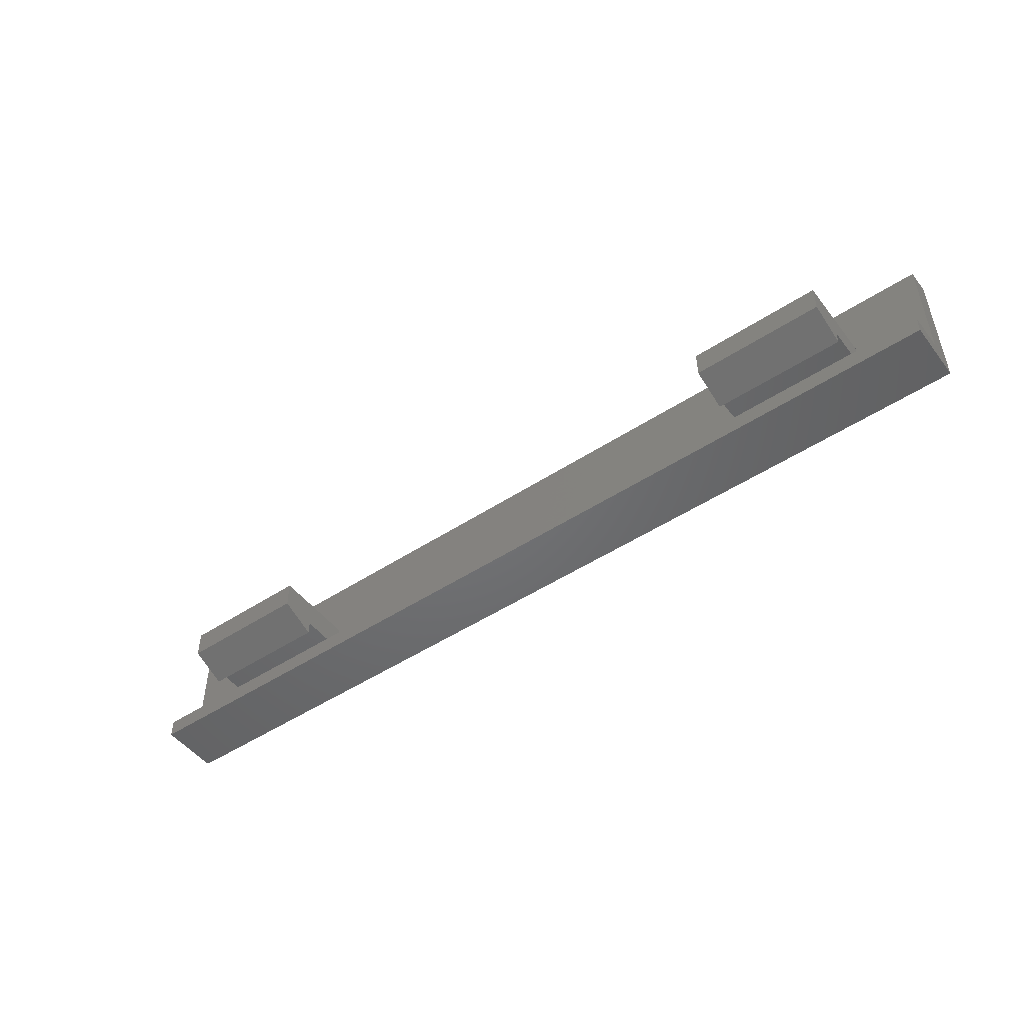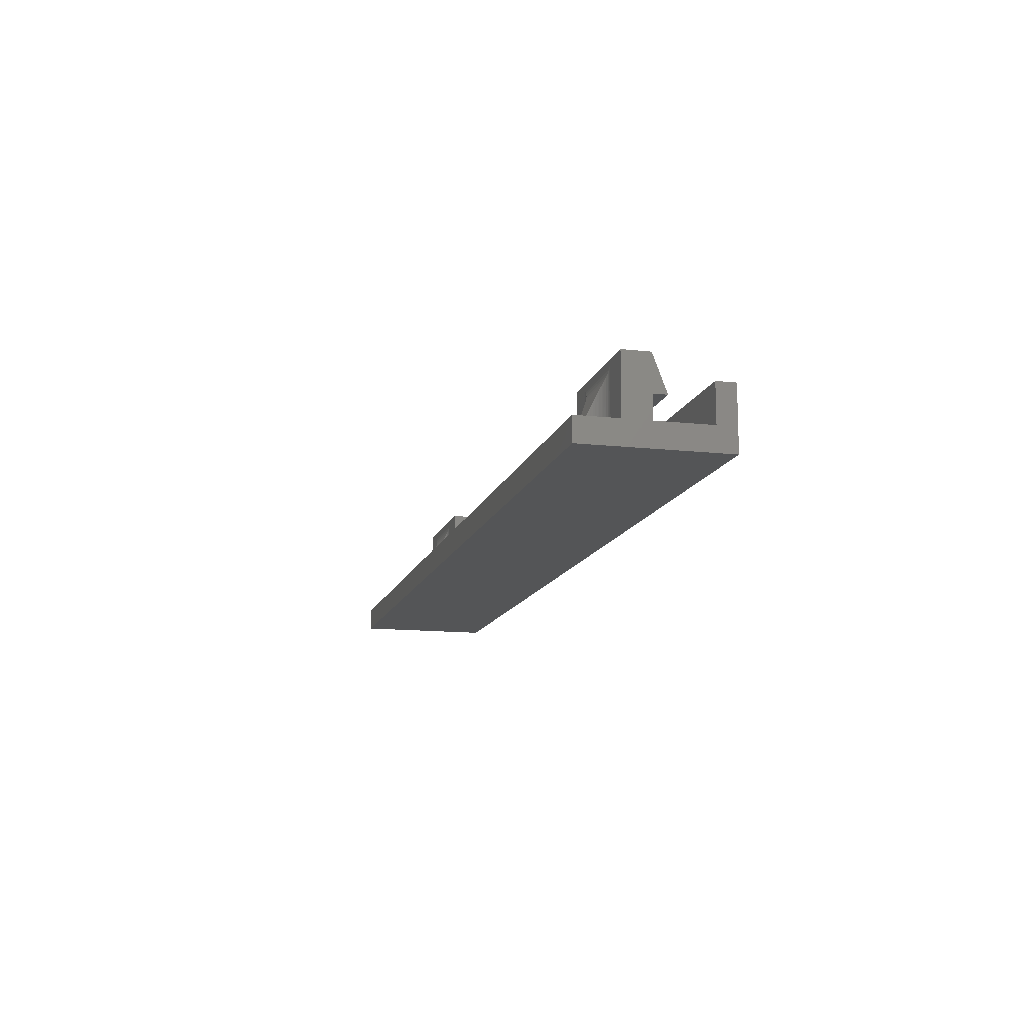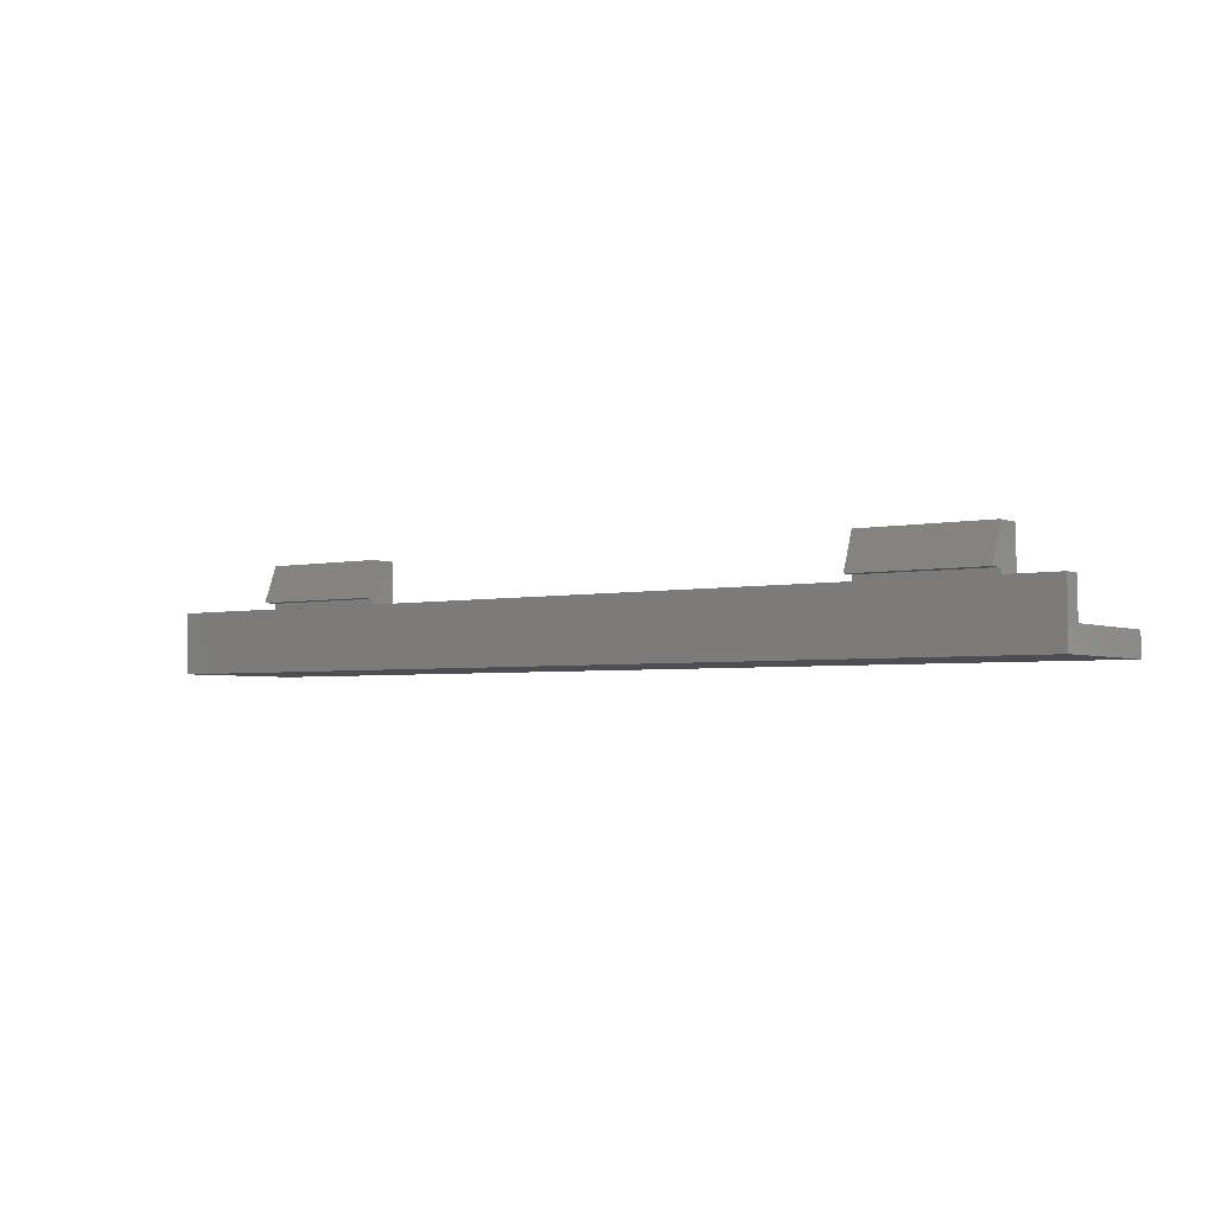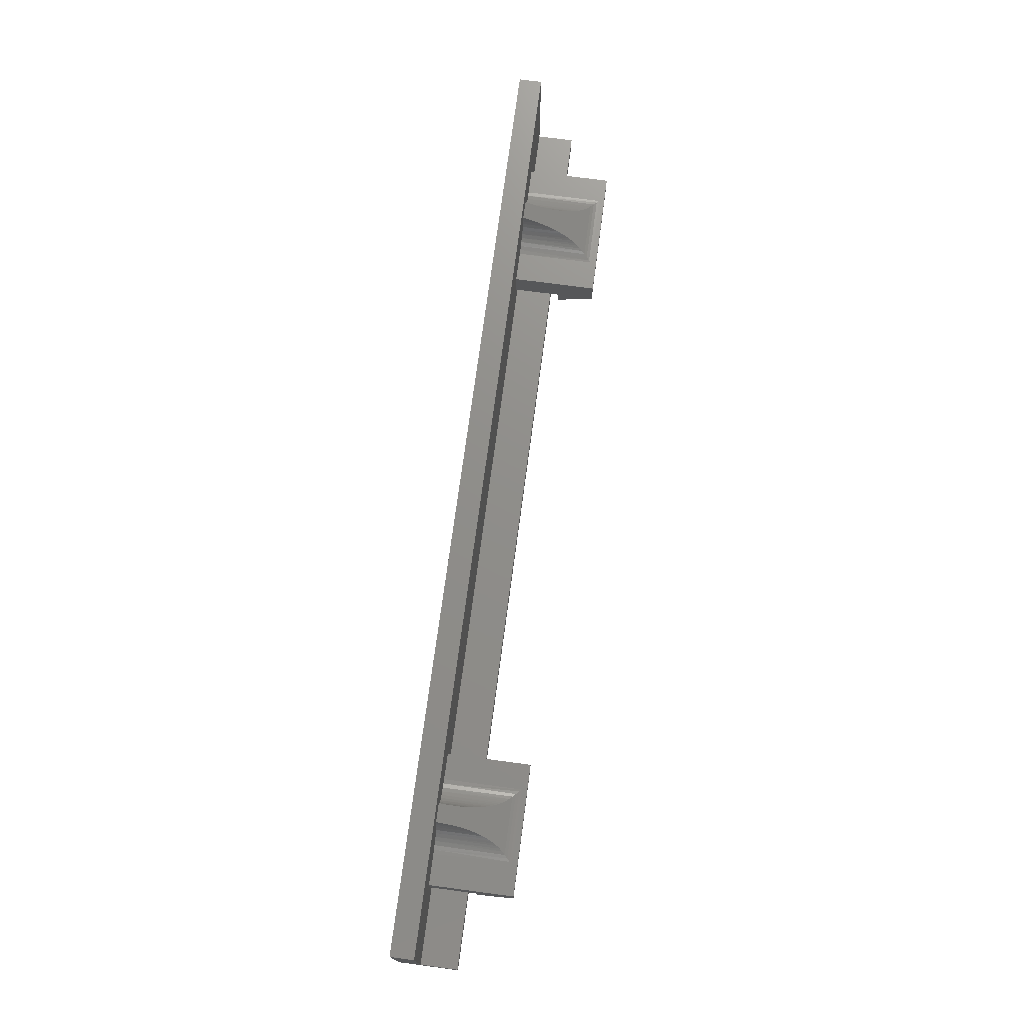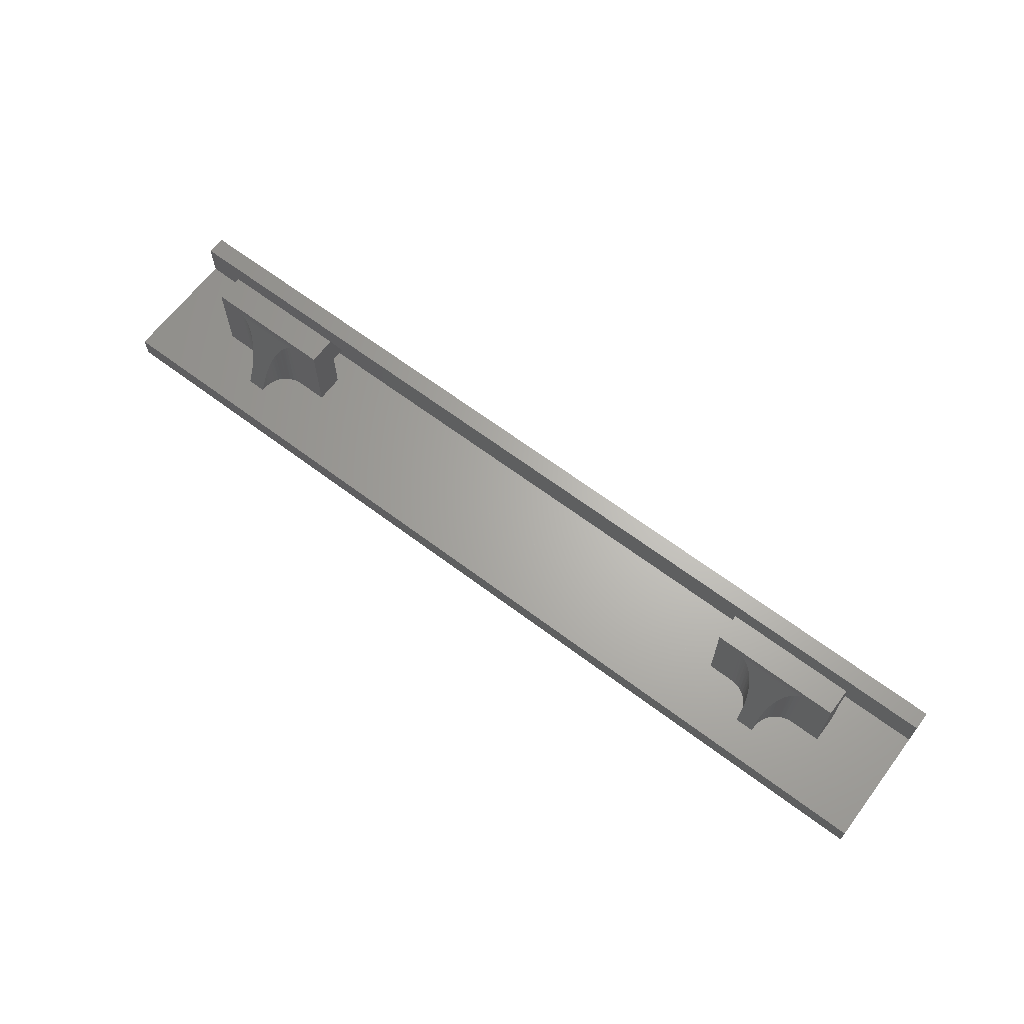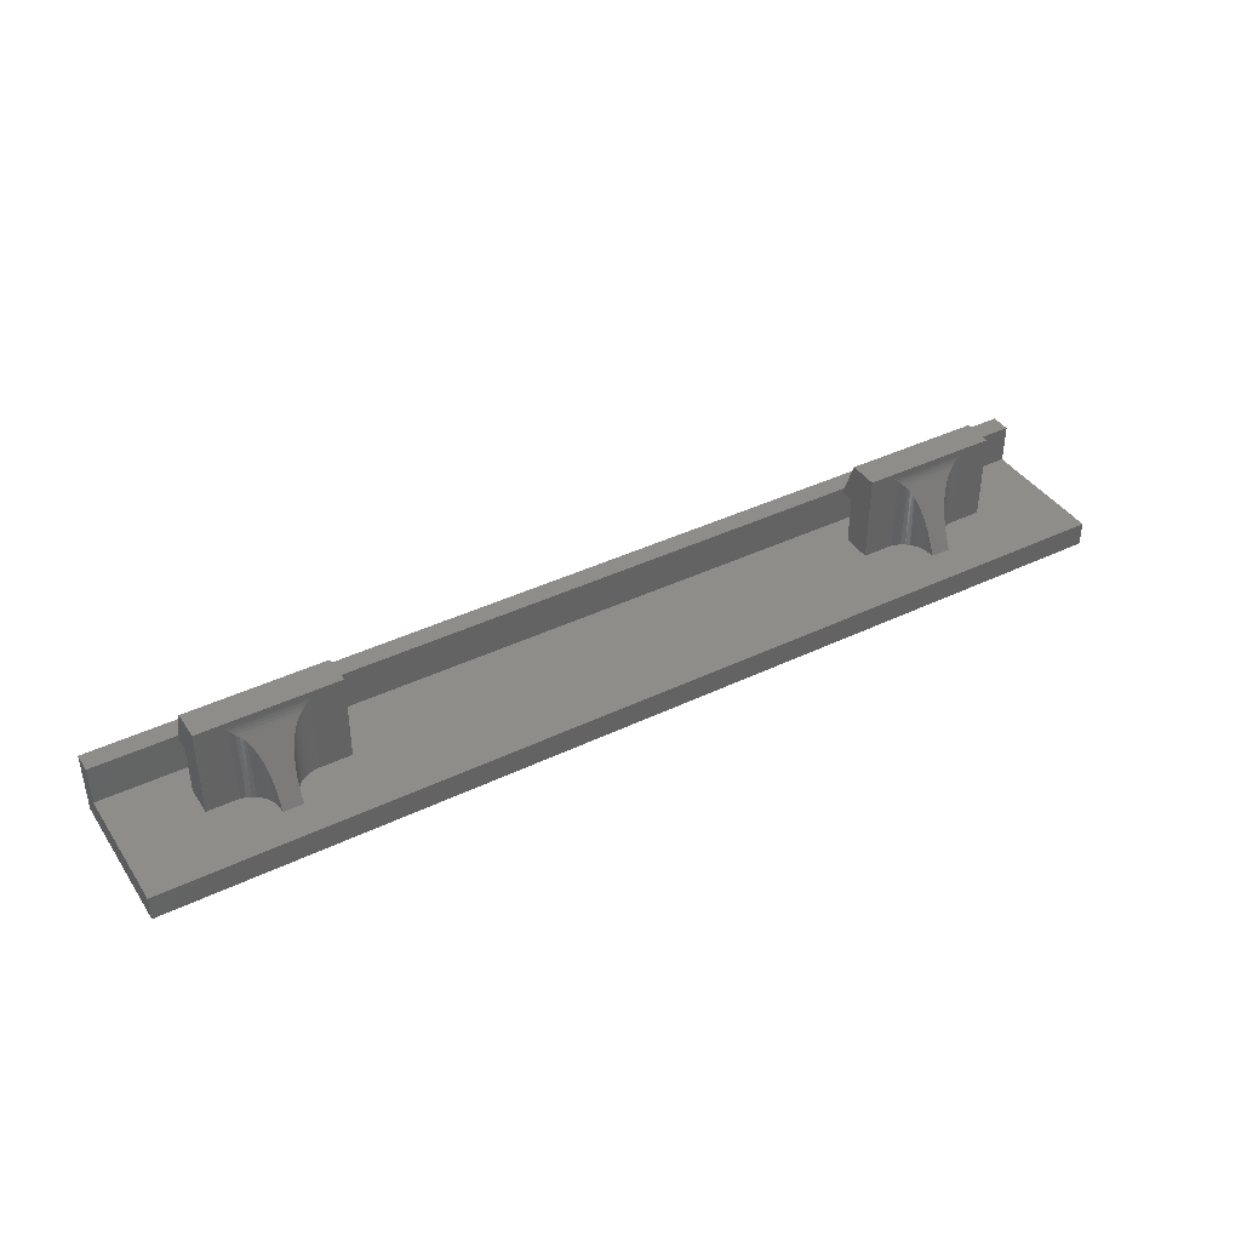
<metadata>
{"format":"stl","ext":"stl","renderer":"f3d","projection":"perspective","resolution":1024,"background":"white","views":[{"elev":-49.3,"azim":36.0,"up":"+Y"},{"elev":-13.1,"azim":-104.3,"up":"+Z"},{"elev":-3.4,"azim":36.1,"up":"+Z"},{"elev":73.6,"azim":-82.4,"up":"+Y"},{"elev":65.2,"azim":-142.9,"up":"+Z"},{"elev":40.2,"azim":149.4,"up":"+Z"}]}
</metadata>
<code>
# stl→obj: 156 verts, 308 faces
v 1.913 6.249 9.697
v 7.493 6.249 9.697
v 2.165 6.375 9.413
v 7.242 6.375 9.413
v 2.384 6.509 9.107
v 7.023 6.509 9.107
v 2.594 6.665 8.753
v 6.813 6.665 8.753
v 2.777 6.827 8.387
v 6.63 6.827 8.387
v 2.954 7.011 7.969
v 6.453 7.011 7.969
v 3.106 7.199 7.543
v 6.3 7.199 7.543
v 3.245 7.401 7.083
v 6.161 7.401 7.083
v 3.363 7.606 6.618
v 6.044 7.606 6.618
v 3.469 7.832 6.106
v 5.938 7.832 6.106
v 3.554 8.059 5.591
v 5.853 8.059 5.591
v 3.62 8.292 5.062
v 5.787 8.292 5.062
v 3.666 8.526 4.531
v 5.74 8.526 4.531
v 3.703 8.995 3.468
v 5.703 8.995 3.468
v 3.703 9.421 2.5
v 5.703 9.421 2.5
v -80.56 -0.005383 2.5
v 19.44 -0.005383 2.5
v 11.45 2.995 2.5
v -2.547 2.995 2.5
v -58.55 2.995 2.5
v -72.55 2.995 2.5
v -72.55 5.995 2.5
v -80.56 12.99 2.5
v -66.3 9.421 2.5
v -64.3 9.421 2.5
v 19.44 12.99 2.5
v -69.3 5.995 2.5
v -68.83 6.032 2.5
v -68.37 6.141 2.5
v -67.93 6.322 2.5
v -67.53 6.568 2.5
v -67.18 6.873 2.5
v -66.87 7.231 2.5
v -66.62 7.633 2.5
v -66.44 8.068 2.5
v -66.33 8.525 2.5
v -66.3 8.995 2.5
v 1.173 6.032 2.5
v 1.63 6.141 2.5
v -62.22 6.141 2.5
v -61.77 6.032 2.5
v -61.3 5.995 2.5
v -58.55 5.995 2.5
v -2.547 5.995 2.5
v 0.7032 5.995 2.5
v 11.45 5.995 2.5
v 5.703 8.995 2.5
v 5.74 8.525 2.5
v 5.85 8.068 2.5
v 6.03 7.633 2.5
v 6.276 7.231 2.5
v 6.582 6.873 2.5
v 6.94 6.568 2.5
v 7.341 6.322 2.5
v 7.776 6.141 2.5
v 8.234 6.032 2.5
v 8.703 5.995 2.5
v 3.703 8.995 2.5
v -64.3 8.995 2.5
v 3.666 8.525 2.5
v -64.26 8.525 2.5
v 3.556 8.068 2.5
v -64.15 8.068 2.5
v 3.376 7.633 2.5
v -63.97 7.633 2.5
v 3.13 7.231 2.5
v -63.72 7.231 2.5
v 2.825 6.873 2.5
v -63.42 6.873 2.5
v 2.467 6.568 2.5
v -63.06 6.568 2.5
v 2.065 6.322 2.5
v -62.66 6.322 2.5
v -2.547 5.995 11.5
v 0.7032 5.995 10.91
v 11.45 5.995 11.5
v 8.703 5.995 10.91
v -2.547 2.995 7.5
v -2.547 2.995 11.5
v -2.547 1.495 7.5
v 11.45 2.995 11.5
v 11.45 1.495 7.5
v 11.45 2.995 7.5
v 1.598 6.131 10.01
v 0.9521 6.005 10.66
v 1.277 6.05 10.33
v 7.809 6.131 10.01
v 8.13 6.05 10.33
v 8.454 6.005 10.66
v -68.09 6.249 9.697
v -62.51 6.249 9.697
v -67.84 6.375 9.413
v -62.76 6.375 9.413
v -67.62 6.509 9.107
v -62.98 6.509 9.107
v -67.41 6.665 8.753
v -63.19 6.665 8.753
v -67.22 6.827 8.387
v -63.37 6.827 8.387
v -67.05 7.011 7.969
v -63.55 7.011 7.969
v -66.89 7.199 7.543
v -63.7 7.199 7.543
v -66.75 7.401 7.083
v -63.84 7.401 7.083
v -66.64 7.606 6.618
v -63.96 7.606 6.618
v -66.53 7.832 6.106
v -64.06 7.832 6.106
v -66.45 8.059 5.591
v -64.15 8.059 5.591
v -66.38 8.292 5.062
v -64.21 8.292 5.062
v -66.33 8.526 4.531
v -64.26 8.526 4.531
v -66.3 8.995 3.468
v -64.3 8.995 3.468
v -72.55 5.995 11.5
v -69.3 5.995 10.91
v -58.55 5.995 11.5
v -61.3 5.995 10.91
v -72.55 2.995 11.5
v -58.55 2.995 11.5
v -72.55 2.995 7.5
v -72.55 1.495 7.5
v -58.55 1.495 7.5
v -58.55 2.995 7.5
v -62.19 6.131 10.01
v -61.87 6.05 10.33
v -61.55 6.005 10.66
v -68.72 6.05 10.33
v -68.4 6.131 10.01
v -69.05 6.005 10.66
v -80.56 -0.005383 6.5
v 19.44 -0.005383 6.5
v -80.56 -2.005 6.5
v 19.44 -2.005 6.5
v 19.44 -2.005 0
v -80.56 -2.005 0
v -80.56 12.99 0
v 19.44 12.99 0
f 1 2 3
f 3 2 4
f 3 4 5
f 5 4 6
f 5 6 7
f 7 6 8
f 7 8 9
f 9 8 10
f 9 10 11
f 11 10 12
f 11 12 13
f 13 12 14
f 13 14 15
f 15 14 16
f 15 16 17
f 17 16 18
f 17 18 19
f 19 18 20
f 19 20 21
f 21 20 22
f 21 22 23
f 23 22 24
f 23 24 25
f 25 24 26
f 25 26 27
f 27 26 28
f 27 28 29
f 29 28 30
f 31 32 33
f 31 33 34
f 31 34 35
f 31 35 36
f 31 36 37
f 31 37 38
f 38 37 39
f 38 39 40
f 38 40 29
f 38 29 30
f 38 30 41
f 37 42 43
f 37 43 44
f 37 44 45
f 37 45 46
f 37 46 47
f 37 47 48
f 37 48 49
f 37 49 50
f 37 50 51
f 37 51 52
f 37 52 39
f 53 54 55
f 53 55 56
f 53 56 57
f 53 57 58
f 53 58 59
f 53 59 60
f 61 33 32
f 61 32 41
f 61 41 30
f 61 30 62
f 61 62 63
f 61 63 64
f 61 64 65
f 61 65 66
f 61 66 67
f 61 67 68
f 61 68 69
f 61 69 70
f 61 70 71
f 61 71 72
f 29 40 73
f 73 40 74
f 73 74 75
f 75 74 76
f 75 76 77
f 77 76 78
f 77 78 79
f 79 78 80
f 79 80 81
f 81 80 82
f 81 82 83
f 83 82 84
f 83 84 85
f 85 84 86
f 85 86 87
f 87 86 88
f 87 88 54
f 54 88 55
f 35 34 58
f 58 34 59
f 62 30 28
f 27 29 73
f 89 60 59
f 60 89 90
f 90 89 91
f 90 91 92
f 92 91 61
f 92 61 72
f 59 34 89
f 89 34 93
f 89 93 94
f 94 93 95
f 94 96 89
f 89 96 91
f 96 97 91
f 91 97 98
f 91 98 61
f 61 98 33
f 1 3 87
f 1 87 54
f 1 54 99
f 21 23 77
f 77 23 25
f 77 25 75
f 75 25 27
f 75 27 73
f 17 19 79
f 79 19 21
f 79 21 77
f 13 15 81
f 81 15 17
f 81 17 79
f 9 11 83
f 83 11 13
f 83 13 81
f 5 7 85
f 85 7 9
f 85 9 83
f 5 85 3
f 3 85 87
f 100 101 53
f 53 101 99
f 53 99 54
f 90 100 60
f 60 100 53
f 101 102 99
f 99 102 2
f 99 2 1
f 102 101 103
f 103 101 100
f 103 100 104
f 104 100 90
f 104 90 92
f 2 102 70
f 2 70 69
f 2 69 4
f 103 104 71
f 71 104 92
f 71 92 72
f 103 71 102
f 102 71 70
f 8 6 68
f 68 6 4
f 68 4 69
f 12 10 67
f 67 10 8
f 67 8 68
f 16 14 66
f 66 14 12
f 66 12 67
f 20 18 65
f 65 18 16
f 65 16 66
f 26 24 63
f 63 24 22
f 63 22 64
f 64 22 20
f 64 20 65
f 28 26 62
f 62 26 63
f 105 106 107
f 107 106 108
f 107 108 109
f 109 108 110
f 109 110 111
f 111 110 112
f 111 112 113
f 113 112 114
f 113 114 115
f 115 114 116
f 115 116 117
f 117 116 118
f 117 118 119
f 119 118 120
f 119 120 121
f 121 120 122
f 121 122 123
f 123 122 124
f 123 124 125
f 125 124 126
f 125 126 127
f 127 126 128
f 127 128 129
f 129 128 130
f 129 130 131
f 131 130 132
f 131 132 39
f 39 132 40
f 74 40 132
f 131 39 52
f 133 42 37
f 42 133 134
f 134 133 135
f 134 135 136
f 136 135 58
f 136 58 57
f 137 138 133
f 133 138 135
f 37 36 133
f 133 36 139
f 133 139 137
f 137 139 140
f 138 141 135
f 135 141 142
f 135 142 58
f 58 142 35
f 106 143 55
f 106 55 88
f 106 88 108
f 144 145 56
f 56 145 136
f 56 136 57
f 144 56 143
f 143 56 55
f 112 110 86
f 86 110 108
f 86 108 88
f 116 114 84
f 84 114 112
f 84 112 86
f 120 118 82
f 82 118 116
f 82 116 84
f 124 122 80
f 80 122 120
f 80 120 82
f 130 128 76
f 76 128 126
f 76 126 78
f 78 126 124
f 78 124 80
f 132 130 74
f 74 130 76
f 146 143 147
f 147 143 106
f 147 106 105
f 143 146 144
f 144 146 148
f 144 148 145
f 145 148 134
f 145 134 136
f 105 107 45
f 105 45 44
f 105 44 147
f 125 127 50
f 50 127 129
f 50 129 51
f 51 129 131
f 51 131 52
f 121 123 49
f 49 123 125
f 49 125 50
f 117 119 48
f 48 119 121
f 48 121 49
f 113 115 47
f 47 115 117
f 47 117 48
f 109 111 46
f 46 111 113
f 46 113 47
f 109 46 107
f 107 46 45
f 148 146 43
f 43 146 147
f 43 147 44
f 134 148 42
f 42 148 43
f 138 137 141
f 141 137 140
f 141 140 142
f 142 140 139
f 142 139 35
f 35 139 36
f 149 150 31
f 31 150 32
f 151 152 149
f 149 152 150
f 152 151 153
f 153 151 154
f 154 155 153
f 153 155 156
f 98 93 33
f 33 93 34
f 97 95 98
f 98 95 93
f 96 94 97
f 97 94 95
f 151 149 154
f 154 149 31
f 154 31 155
f 155 31 38
f 156 41 153
f 153 41 32
f 153 32 152
f 152 32 150
f 38 41 155
f 155 41 156

</code>
